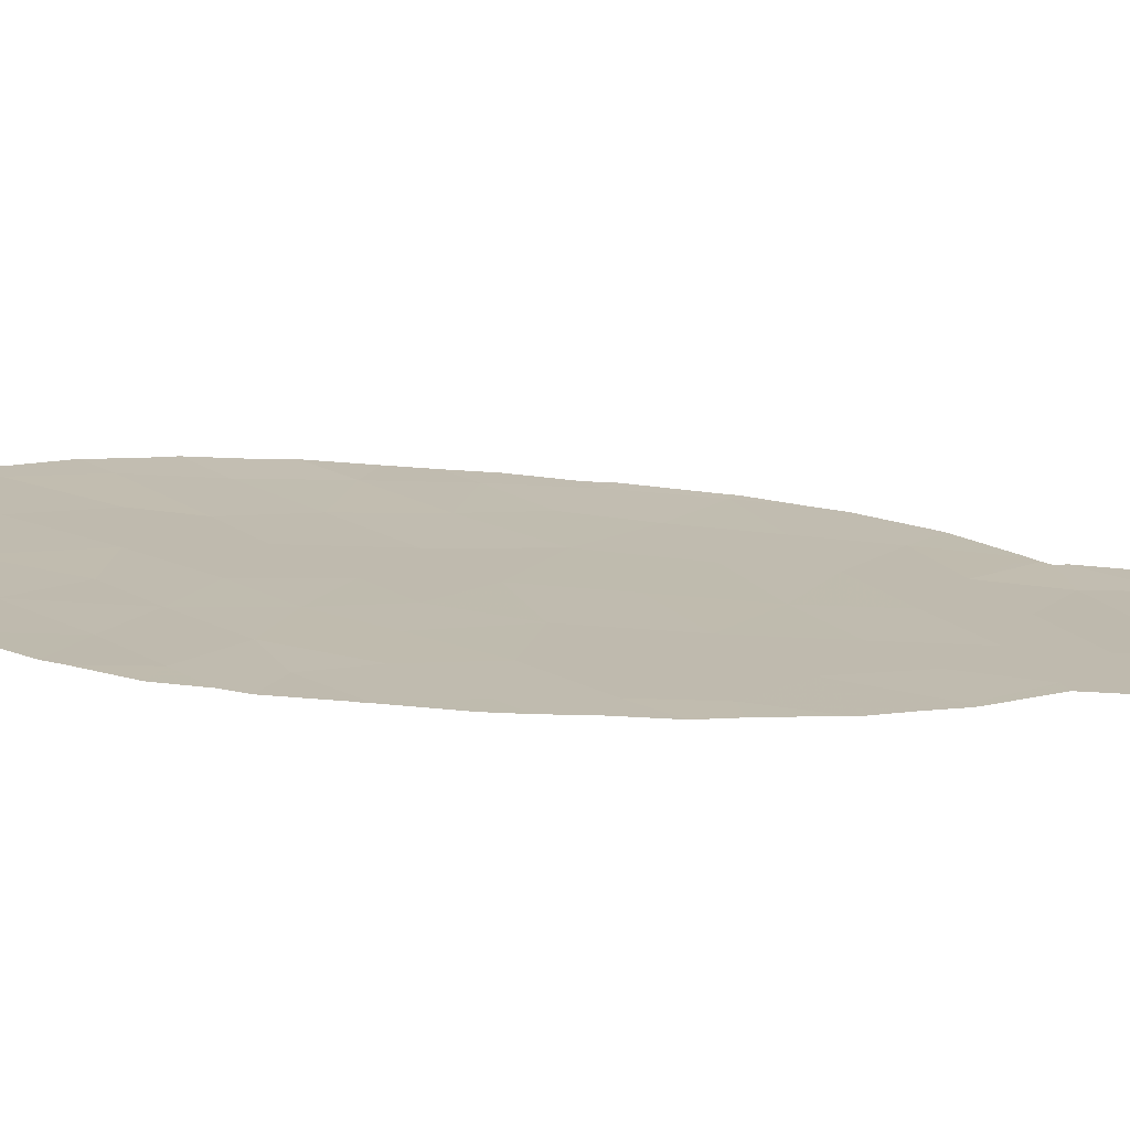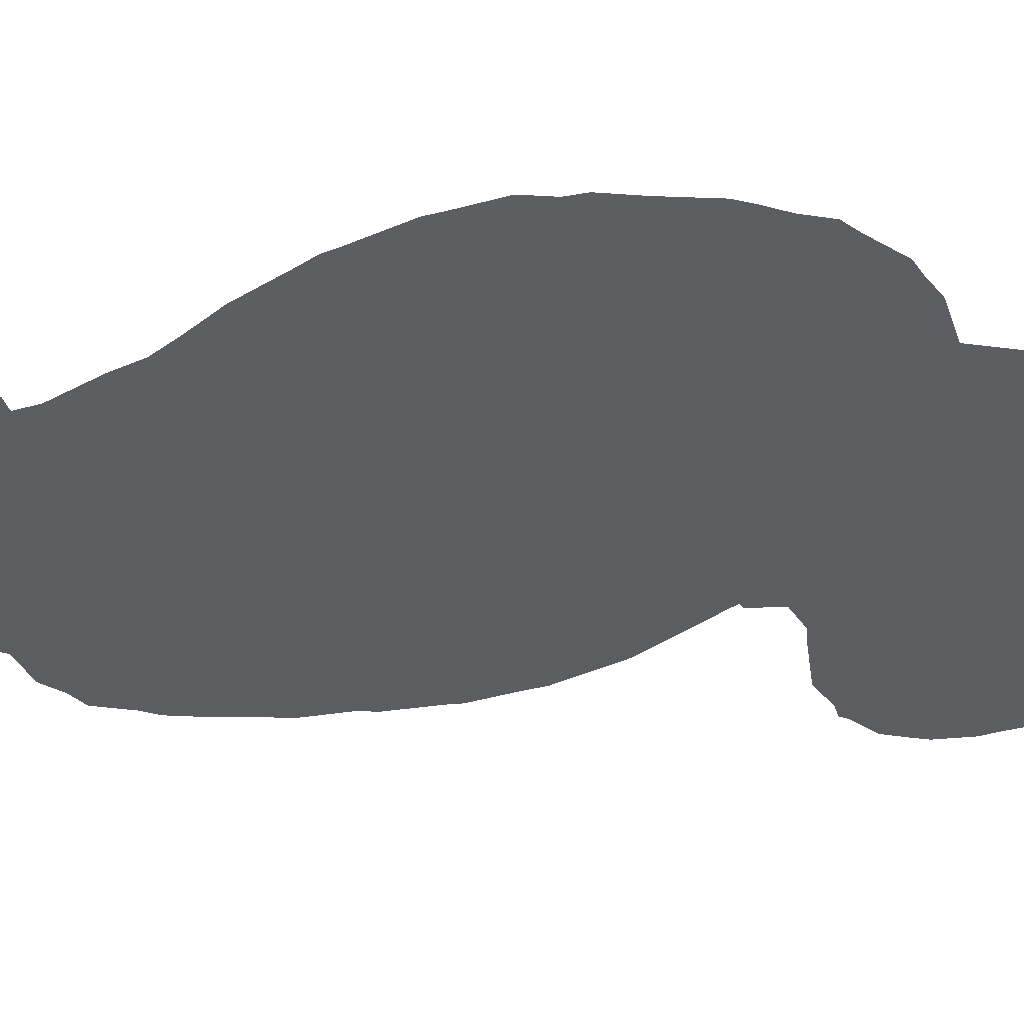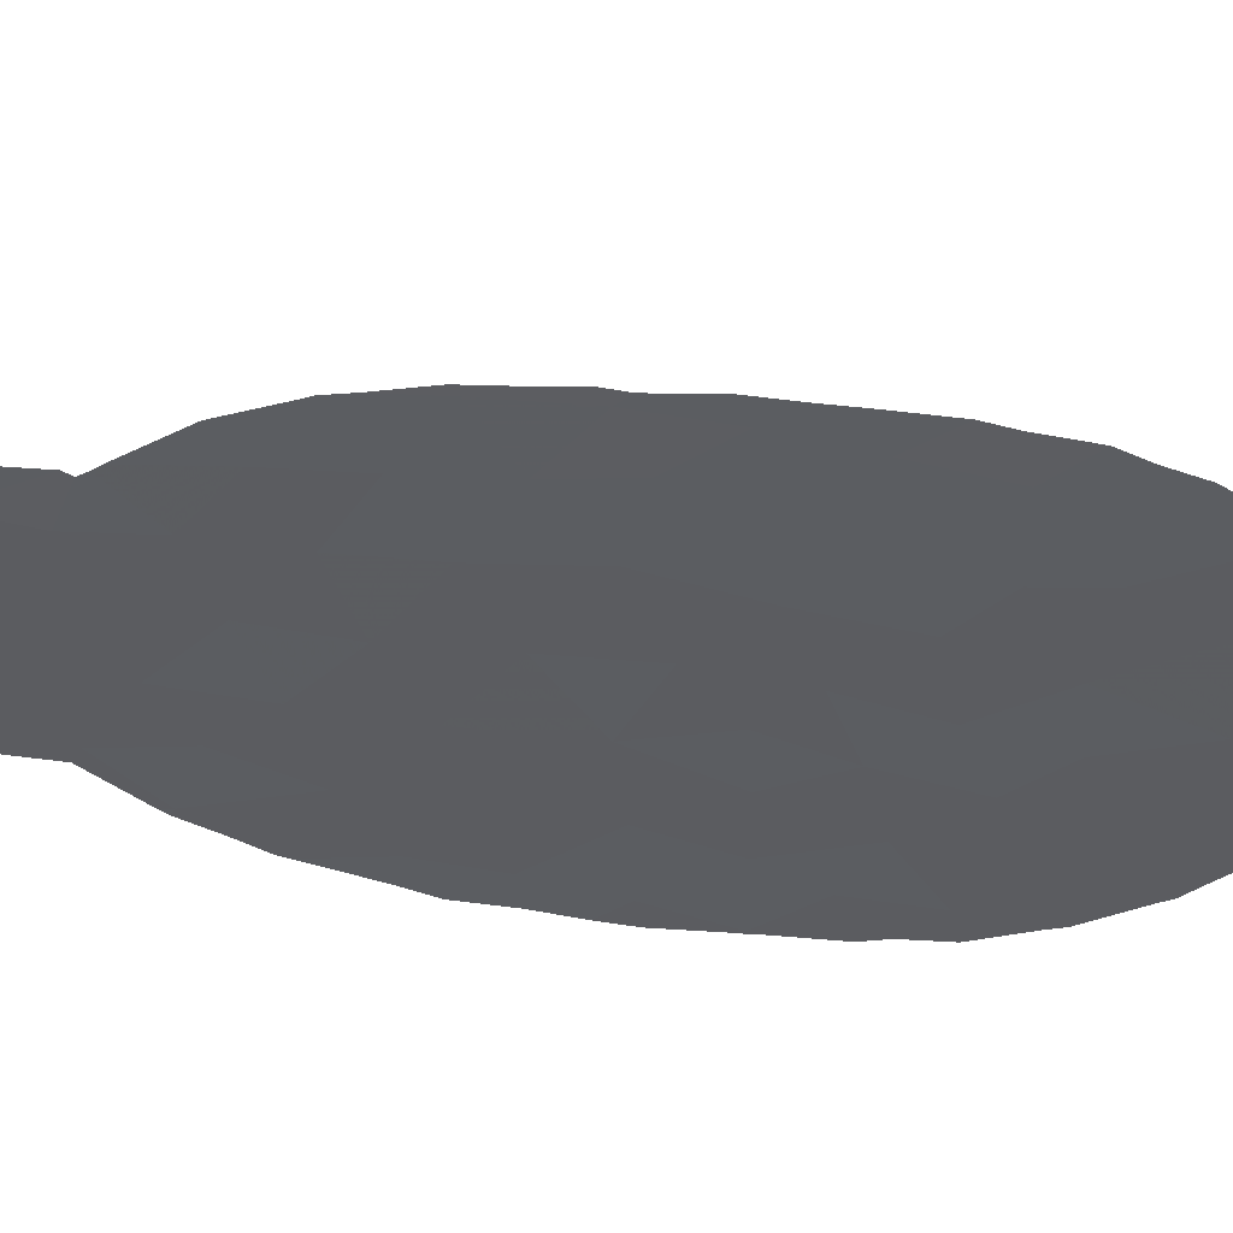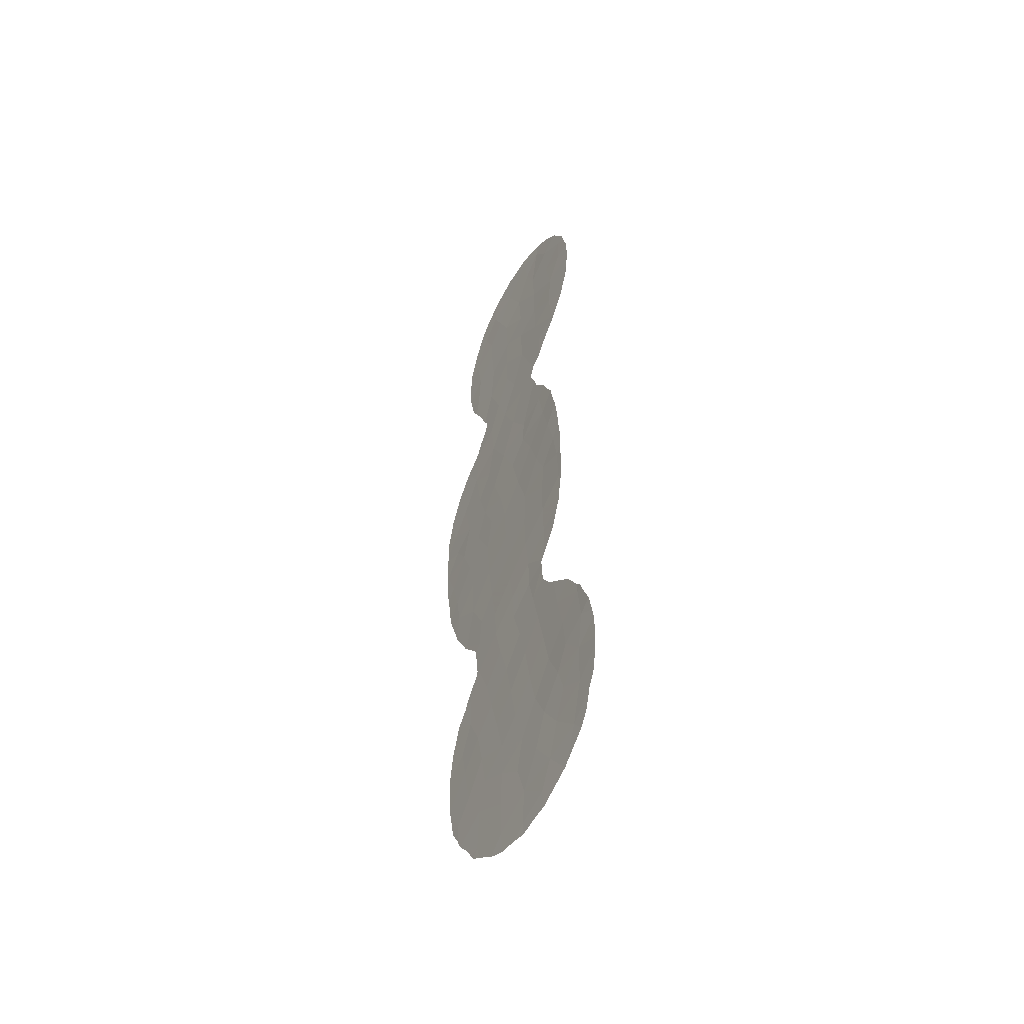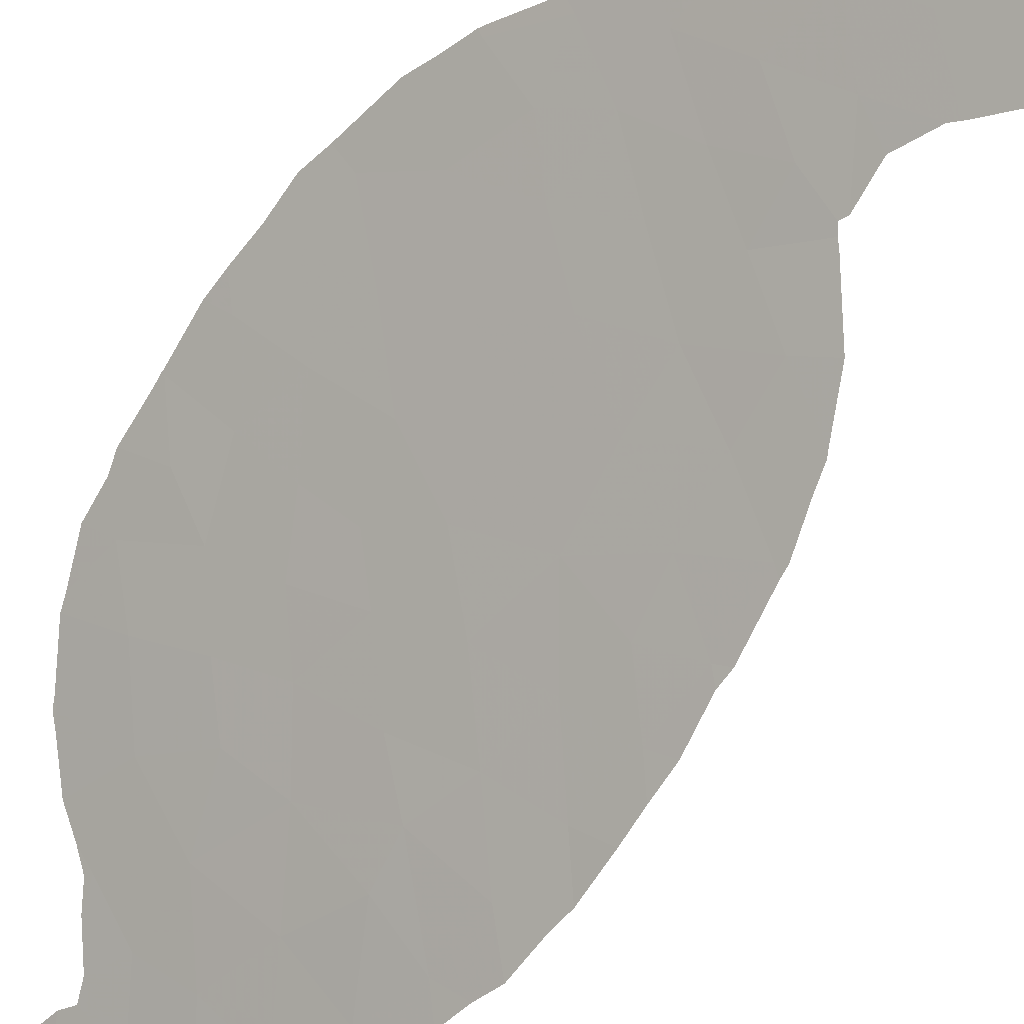
<metadata>
{"format":"obj","ext":"obj","renderer":"f3d","projection":"perspective","resolution":1024,"background":"white","views":[{"elev":58.5,"azim":97.0,"up":"+Y"},{"elev":3.7,"azim":48.2,"up":"+Y"},{"elev":-78.4,"azim":-91.4,"up":"+Y"},{"elev":-50.3,"azim":-76.4,"up":"+Z"},{"elev":-71.2,"azim":153.5,"up":"+Y"}]}
</metadata>
<code>
v -42.01 37.1 3.933
v -45.34 34.01 16.71
v -44.81 34.52 19.55
v -38.05 40.98 21.87
v -38.59 40.45 20.5
v -37.24 41.74 20.05
v -41.25 37.81 10.75
v -39.76 39.22 10.71
v -39.01 40.34 -18.87
v -38.98 40.12 22.91
v -36.13 42.61 6.338
v -36.57 42.2 4.055
v -43.43 36 -15.55
v -42.51 36.92 -17.2
v -42.06 37.29 -15.13
v -37.33 41.61 16.04
v -38.28 40.58 6.8
v -38.83 40.09 4.94
v -42.12 36.99 9.145
v -40.49 38.51 8.771
v -40.28 38.93 -12.52
v -42.24 37.02 -9.559
v -35.23 43.46 5.085
v -43.16 36.33 -18.86
v -41.35 38.11 -20.74
v -42.91 36.31 23.71
v -37.39 41.46 10.34
v -35.62 43.11 8.41
v -44.09 35.19 13.98
v -38.01 40.86 3.61
v -36.84 42.08 -6.504
v -37.95 41.07 -7.819
v -34.71 43.96 2.037
v -36.16 42.61 2.017
v -35.27 43.46 0.3313
v -41.34 37.79 18.76
v -39.23 39.75 12.61
v -39.41 39.55 2.971
v -43.09 36.09 5.638
v -41.39 37.65 7.023
v -45.55 34.07 -19.57
v -35.73 43.07 -1.471
v -37.14 41.74 -1.754
v -41.53 37.61 -2.382
v -39.95 39.09 -1.343
v -42.61 36.59 19.31
v -43.74 35.52 20.19
v -38.27 40.95 -15.13
v -39.2 40.01 -13.84
v -38.54 40.38 10.97
v -43.54 35.71 3.657
v -44.25 35.09 -0.2139
v -38.72 40.68 -20.56
v -43.96 35.34 1.719
v -40.25 39.22 -21.67
v -41.65 37.79 -18.9
v -43.71 35.57 22.28
v -42.49 36.7 21.19
v -44.91 34.43 21.15
v -39.66 39.3 6.686
v -35.49 43.21 3.317
v -42.05 37.07 12.44
v -42.01 37.16 22.7
v -36.02 42.83 -3.152
v -39.34 39.77 -8.592
v -38.7 40.77 -22.84
v -43.08 36.14 0.3806
v -37.45 41.63 -11.57
v -38.75 40.38 -11.97
v -37.36 41.86 -16.59
v -43.93 35.35 16.16
v -44.08 35.21 18.16
v -41.65 37.53 -4.293
v -40.01 39.01 14.18
v -39.21 39.87 -6.897
v -37.5 41.46 18.13
v -42.59 36.59 17.42
v -41.39 37.71 14.56
v -39.97 39.07 16.02
v -42.64 36.55 15.51
v -38.52 40.44 14.66
v -37.05 42.1 -15
v -41.8 37.39 24.35
v -45.56 34 -13.31
v -44.48 35.02 -14.26
v -44.69 34.86 -16
v -43.04 36.33 -13.47
v -41.88 37.33 -6.3
v -38.35 40.57 -0.07111
v -45.8 33.82 -15.29
v -38.67 40.62 -17.03
v -37.56 41.57 -13.36
v -42.79 36.38 7.463
v -39.82 39.18 0.8162
v -43.1 36.18 -5.254
v -41.09 38.28 -16.73
v -41.24 37.99 -11.02
v -41.7 37.6 -12.97
v -41.86 37.66 -22.54
v -43.56 36.01 -22.32
v -43.03 36.23 -3.349
v -40.06 39.01 -3.574
v -38.69 40.2 8.875
v -42.62 36.69 -11.46
v -41.21 37.93 20.98
v -40.26 39.15 -19.69
v -38.56 40.41 -2.558
v -38.04 41.02 -9.966
v -39.76 39.4 -10.52
v -42.53 36.65 1.966
v -39.99 39.1 20.09
v -43.99 35.56 -20.42
v -41.3 37.8 16.83
v -40.62 38.42 12.55
v -40.18 39.19 -17.82
v -40.39 39.14 -23.61
v -40.65 38.51 -7.337
v -37.47 41.34 5.592
v -37.46 41.39 2.003
v -38.65 40.28 1.893
v -39.7 39.59 -15.76
v -40.07 38.99 18.01
v -43.07 36.52 -23.79
v -40.92 38.12 2.241
v -43 36.23 -1.334
v -45.11 34.51 -21.88
v -40.4 38.73 -5.582
v -38.89 40.13 -4.843
v -38.06 40.93 -6.043
v -37.12 41.68 8.038
v -36.76 42.06 0.2007
v -40.74 38.43 -9.058
v -37.28 41.65 -4.21
v -41.81 37.76 -24.47
v -44.47 35.08 -18.7
v -45.58 34.05 -17.34
v -44.09 35.35 -12.25
v -40.7 38.59 -14.54
v -42.97 36.23 13.57
v -40.43 38.57 4.537
v -42.65 36.87 -20.67
v -38.74 40.25 17.02
v -44.35 35.01 -2.288
v -37.15 42.18 -19.87
v -41.55 37.57 -0.02258
v -41.9 37.3 -7.999
v -40.34 38.78 23.07
v -39.5 39.6 21.58
v -37.84 41.48 -18.75
v -38.59 40.42 19.13
v -44.12 35.4 -17.32
v -41.37 37.68 5.634
v -45.55 33.81 17.73
v -45.63 33.74 18.41
v -45.62 33.74 18.5
v -46.63 33.08 -18.5
v -46.51 33.18 -19.82
v -36.92 42.06 21
v -37.23 41.78 21.87
v -36.68 42.21 16.5
v -36.53 42.36 17.33
v -35.6 43.14 8.492
v -35.78 42.96 8.741
v -44.06 35.22 13.55
v -44.21 35.08 13.69
v -36.71 42.2 -6.584
v -36.82 42.11 -6.748
v -37.67 41.33 -7.985
v -35.56 43.17 8.423
v -44.03 35.26 5.399
v -44.19 35.12 4.738
v -37.1 41.8 15.04
v -36.83 42.07 15.68
v -42.87 36.31 11.89
v -43.35 35.86 12.68
v -37.41 42 -21.51
v -37.92 41.52 -22.23
v -38.29 41.17 -22.97
v -42.95 36.35 -7.821
v -42.85 36.44 -7.621
v -38.5 40.99 -23.33
v -38.9 40.6 -23.62
v -36.49 42.42 18.63
v -37.53 41.34 11.1
v -38.02 40.88 11.96
v -38.14 40.77 12.49
v -34.88 43.81 6.494
v -34.59 44.07 5.278
v -46.7 33.02 -17.96
v -46.63 33.05 -16.51
v -34.95 43.74 6.896
v -36.32 42.92 -18.1
v -36.34 42.9 -18.26
v -36.12 43.02 -15.97
v -43.82 35.43 6.622
v -45.56 33.81 19.91
v -45.38 33.99 20.7
v -37.28 41.57 10.49
v -45.21 34.14 15.95
v -45.43 33.93 16.6
v -45.46 33.9 16.74
v -43.54 35.82 -10.02
v -43.73 35.65 -10.21
v -37.45 41.45 14.21
v -37.9 41 12.84
v -44.33 34.98 3.389
v -37.2 41.86 -11.31
v -37.89 41.16 -10.01
v -44.92 34.4 15.03
v -44.66 34.65 14.56
v -43.01 36.31 -9.012
v -34.63 44.02 4.252
v -44.39 35.23 -23.97
v -43.19 36.43 -24.85
v -45.26 34.1 21.37
v -35.18 43.59 -2.513
v -35.05 43.7 -1.359
v -41.87 37.72 -25.19
v -42.62 36.98 -24.94
v -34.65 44.02 2.063
v -34.65 44.02 2.316
v -44.41 34.92 2.451
v -40.43 38.73 25
v -39.28 39.84 24.48
v -36.25 42.85 -14.23
v -36.13 43.01 -15.82
v -39.77 39.79 -24.43
v -44.38 34.99 -3.631
v -44.55 34.83 -2.43
v -36.32 42.78 -13.93
v -36.6 42.47 -12.55
v -37.06 42.01 -11.77
v -44.51 34.84 1.464
v -44.49 34.87 0.0989
v -34.85 43.86 -0.3088
v -46.36 33.31 -14.78
v -45.89 33.71 -13.53
v -45.78 33.8 -13.11
v -43.52 35.71 7.297
v -35.47 43.25 8.168
v -44.51 35.11 -23.9
v -36.45 42.82 -18.61
v -36.68 42.28 20.25
v -44.99 34.35 21.91
v -46.52 33.15 -15.85
v -35.92 42.94 -4.819
v -35.46 43.35 -3.314
v -39.1 40.02 24.35
v -42.91 36.3 24.57
v -43.52 35.72 24.1
v -44.59 34.73 22.83
v -42.11 37.02 10.79
v -42.43 36.71 11.62
v -36.59 42.34 19.46
v -44.26 35.1 -4.417
v -44.32 35.05 -4.265
v -40.51 39.06 -24.86
v -43.85 35.49 -5.828
v -43.08 36.23 -7.214
v -42.95 36.35 -7.406
v -44.91 34.57 -11.53
v -43.83 35.56 -10.32
v -43.23 35.97 8.149
v -42.63 36.52 9.138
v -34.66 44.01 1.958
v -42.32 36.88 24.85
v -41.78 37.42 25.06
v -37.81 41.24 22.98
v -34.55 44.09 3.689
v -44.57 34.81 -0.4122
v -37.89 41.16 -9.818
v -46.16 33.52 -20.74
v -45.95 33.73 -21.83
v -43.91 35.36 23.71
v -44.54 34.84 -2.097
v -40.87 38.3 25.01
v -44.64 34.98 -23.7
v -45.57 34.08 -22.6
v -36.92 41.9 10.11
v -38.17 40.91 23.47
v -41.3 38.29 -25
v -45.49 34.06 -12.69
v -42.43 36.7 9.917
v -34.73 43.96 0.4648
v -35.98 42.88 -5.051
v -36.34 42.55 -5.759
v -36.75 42.58 -20.09
v -37.18 42.2 -20.93
v -36.39 42.39 9.644
f 2 72 154
f 2 154 153
f 72 3 155
f 72 155 154
f 41 156 157
f 6 4 5
f 4 6 158
f 4 158 159
f 7 8 114
f 10 148 4
f 23 11 12
f 13 14 15
f 76 16 160
f 76 160 161
f 8 7 20
f 13 151 14
f 151 24 14
f 28 162 163
f 29 165 164
f 31 167 166
f 31 32 168
f 31 168 167
f 28 169 162
f 51 39 170
f 51 170 171
f 1 152 39
f 44 102 45
f 145 44 45
f 77 46 72
f 46 47 72
f 48 49 121
f 16 172 173
f 16 173 160
f 125 52 143
f 9 106 53
f 54 110 51
f 25 99 55
f 141 25 56
f 56 24 141
f 58 57 47
f 57 59 47
f 38 18 140
f 18 60 140
f 98 97 104
f 139 175 174
f 58 46 105
f 65 75 117
f 115 106 9
f 53 66 177
f 53 177 176
f 66 178 177
f 22 146 180
f 22 180 179
f 133 43 107
f 63 26 58
f 65 109 108
f 66 182 181
f 66 181 178
f 103 8 20
f 14 96 15
f 51 1 39
f 76 161 183
f 50 27 184
f 50 184 185
f 37 50 185
f 37 185 186
f 23 188 187
f 25 106 56
f 140 124 38
f 136 190 189
f 11 23 187
f 11 187 191
f 70 149 193
f 70 193 192
f 70 192 194
f 39 195 170
f 71 77 72
f 3 196 155
f 3 59 197
f 3 197 196
f 27 198 184
f 55 106 25
f 2 200 199
f 2 201 200
f 36 77 113
f 78 114 74
f 114 78 62
f 104 22 202
f 104 202 203
f 81 205 204
f 75 65 32
f 51 171 206
f 108 68 207
f 108 207 208
f 82 48 70
f 48 91 70
f 29 71 209
f 29 209 210
f 22 179 211
f 23 212 188
f 147 83 63
f 1 110 124
f 124 140 1
f 41 136 189
f 41 189 156
f 49 69 21
f 123 213 214
f 59 215 197
f 67 54 52
f 117 146 132
f 17 60 18
f 29 210 165
f 42 216 217
f 8 50 37
f 74 37 81
f 114 8 37
f 2 153 201
f 138 98 15
f 60 17 103
f 103 20 60
f 86 151 13
f 134 219 218
f 1 51 110
f 71 2 199
f 71 199 209
f 33 220 221
f 61 34 33
f 2 71 72
f 3 72 47
f 3 47 59
f 130 118 11
f 90 136 86
f 57 58 26
f 56 14 24
f 14 56 96
f 54 51 206
f 54 206 222
f 36 105 46
f 147 224 223
f 82 226 225
f 48 82 92
f 92 69 49
f 66 116 227
f 66 227 182
f 22 211 202
f 143 229 228
f 92 230 231
f 68 92 231
f 68 231 232
f 67 125 145
f 54 222 233
f 52 54 233
f 52 233 234
f 92 82 225
f 92 225 230
f 35 42 217
f 35 217 235
f 106 55 53
f 81 16 142
f 90 84 237
f 90 237 236
f 85 137 84
f 84 238 237
f 93 39 152
f 39 93 239
f 39 239 195
f 96 138 15
f 28 240 169
f 123 100 241
f 123 241 213
f 83 26 63
f 120 38 94
f 149 144 242
f 149 242 193
f 6 243 158
f 132 65 117
f 69 92 68
f 34 35 33
f 142 79 81
f 79 74 81
f 59 244 215
f 140 60 152
f 60 20 40
f 102 127 128
f 90 236 245
f 77 71 80
f 75 127 117
f 90 86 85
f 90 85 84
f 64 246 247
f 147 10 248
f 147 248 224
f 26 249 250
f 59 57 251
f 59 251 244
f 7 62 253
f 7 253 252
f 97 109 132
f 9 53 149
f 114 37 74
f 89 119 120
f 136 90 245
f 136 245 190
f 6 254 243
f 6 76 183
f 6 183 254
f 23 12 61
f 73 44 101
f 95 101 256
f 95 256 255
f 111 122 150
f 31 129 32
f 55 116 66
f 53 55 66
f 81 37 186
f 81 186 205
f 119 34 12
f 11 118 12
f 118 30 12
f 118 17 18
f 18 30 118
f 116 257 227
f 82 70 194
f 82 194 226
f 41 135 136
f 41 112 135
f 95 258 259
f 88 95 259
f 88 259 260
f 137 85 87
f 86 13 85
f 137 262 261
f 19 40 20
f 93 40 19
f 93 19 264
f 93 264 263
f 91 9 149
f 32 129 75
f 33 265 220
f 132 146 22
f 96 121 138
f 83 267 266
f 26 83 266
f 26 266 249
f 71 29 80
f 122 36 113
f 62 139 174
f 62 174 253
f 128 75 129
f 89 94 45
f 94 145 45
f 70 91 149
f 104 137 87
f 21 97 98
f 141 99 25
f 34 131 35
f 42 43 64
f 45 102 107
f 48 121 91
f 27 103 130
f 4 159 268
f 97 22 104
f 98 104 87
f 100 141 112
f 100 112 126
f 23 61 269
f 23 269 212
f 46 77 36
f 103 27 50
f 43 89 107
f 133 64 43
f 109 69 108
f 69 109 21
f 145 110 67
f 110 54 67
f 24 112 141
f 52 234 270
f 113 77 80
f 74 79 78
f 65 108 32
f 32 108 271
f 32 271 168
f 115 9 91
f 68 232 207
f 116 55 99
f 105 147 63
f 42 64 247
f 42 247 216
f 67 52 125
f 68 108 69
f 17 118 130
f 98 87 15
f 89 131 119
f 131 34 119
f 61 33 221
f 61 221 269
f 126 272 273
f 57 26 250
f 57 250 274
f 57 274 251
f 46 58 47
f 125 101 44
f 121 115 91
f 143 52 270
f 143 270 275
f 143 275 229
f 93 263 239
f 142 122 79
f 108 208 271
f 134 123 214
f 134 214 219
f 83 276 267
f 100 126 277
f 100 277 241
f 87 13 15
f 38 124 94
f 89 120 94
f 117 88 146
f 50 8 103
f 126 278 277
f 10 147 148
f 105 63 58
f 111 105 36
f 102 73 127
f 128 127 75
f 107 89 45
f 130 11 28
f 28 11 191
f 28 191 240
f 27 279 198
f 127 88 117
f 88 127 73
f 43 131 89
f 43 42 131
f 35 131 42
f 83 147 223
f 83 223 276
f 10 4 268
f 10 268 280
f 7 114 62
f 98 138 21
f 22 97 132
f 97 21 109
f 132 109 65
f 30 120 119
f 88 73 95
f 101 95 73
f 128 133 107
f 5 4 148
f 111 36 122
f 150 122 142
f 6 150 76
f 76 150 142
f 129 133 128
f 119 12 30
f 134 218 281
f 99 134 116
f 102 44 73
f 102 128 107
f 151 135 24
f 86 136 151
f 41 126 112
f 135 112 24
f 126 273 278
f 95 255 258
f 87 85 13
f 84 282 238
f 137 104 203
f 137 203 262
f 84 137 261
f 84 261 282
f 19 7 252
f 19 252 283
f 7 19 20
f 19 283 264
f 16 81 204
f 16 204 172
f 33 35 284
f 33 284 265
f 35 235 284
f 115 121 96
f 49 138 121
f 138 49 21
f 79 113 78
f 113 79 122
f 139 62 78
f 139 29 164
f 139 164 175
f 80 139 78
f 29 139 80
f 64 133 285
f 64 285 246
f 31 166 286
f 129 31 133
f 133 31 286
f 133 286 285
f 144 287 242
f 144 53 176
f 144 176 288
f 99 141 100
f 76 142 16
f 110 145 124
f 143 101 125
f 49 48 92
f 80 78 113
f 144 288 287
f 123 99 100
f 123 134 99
f 101 143 228
f 101 228 256
f 145 125 44
f 27 130 289
f 27 289 279
f 130 28 163
f 130 163 289
f 130 103 17
f 124 145 94
f 116 134 281
f 116 281 257
f 38 120 30
f 38 30 18
f 5 111 150
f 115 96 56
f 106 115 56
f 146 88 260
f 146 260 180
f 34 61 12
f 10 280 248
f 147 105 148
f 111 148 105
f 5 148 111
f 149 53 144
f 126 41 157
f 126 157 272
f 150 6 5
f 151 136 135
f 152 40 93
f 140 152 1
f 152 60 40

</code>
